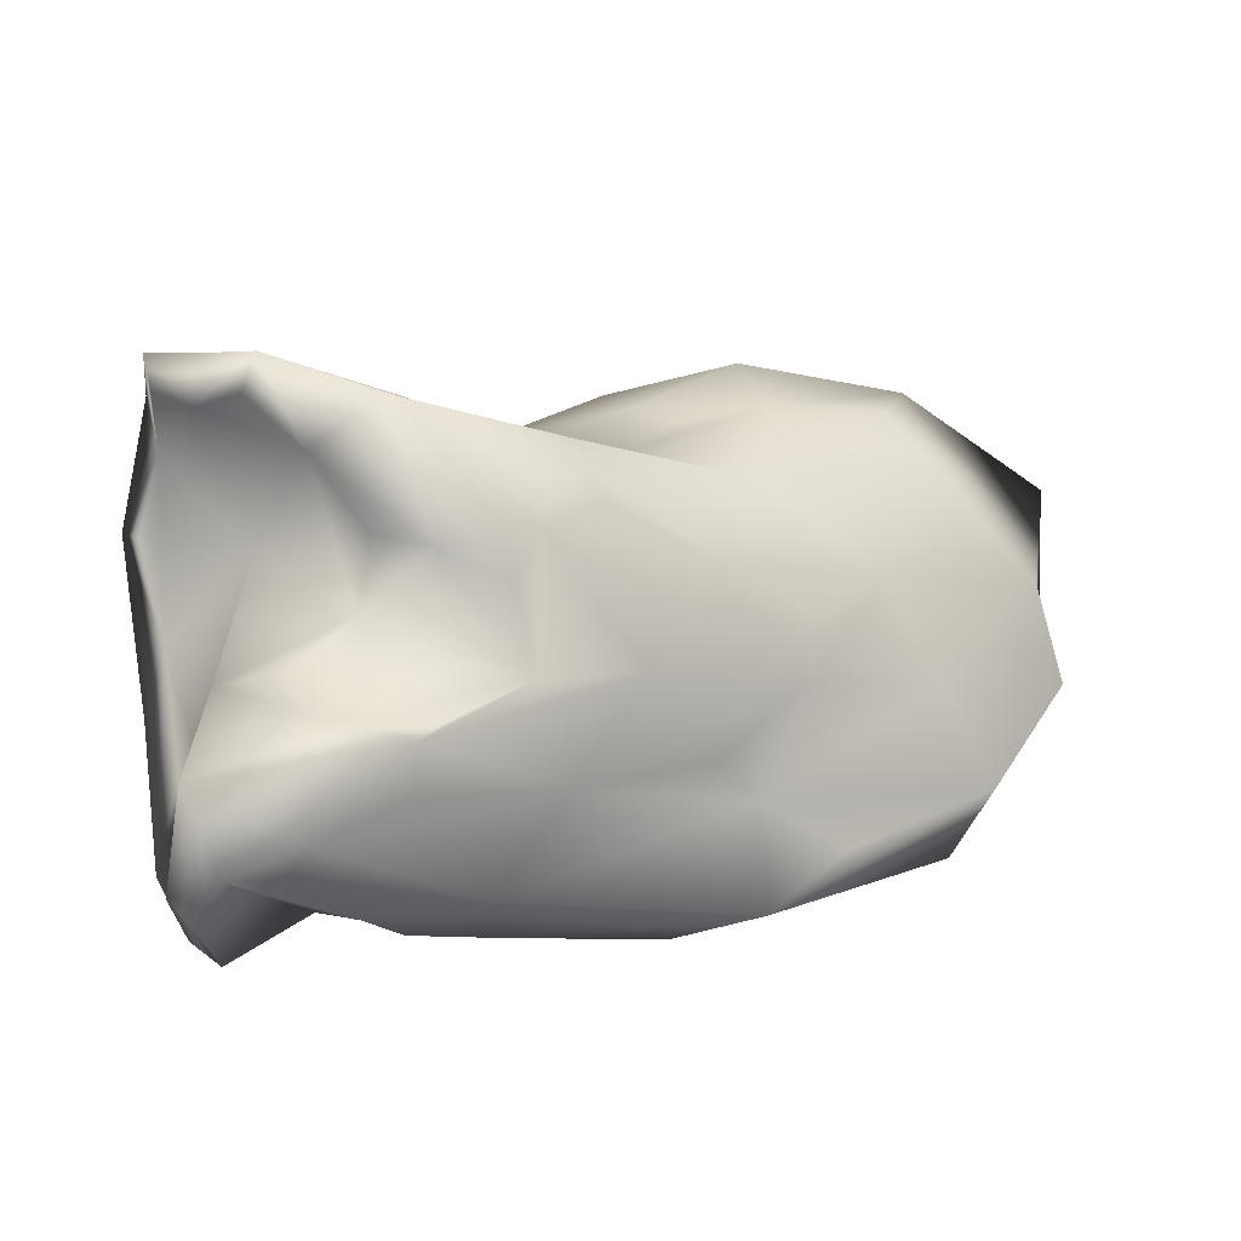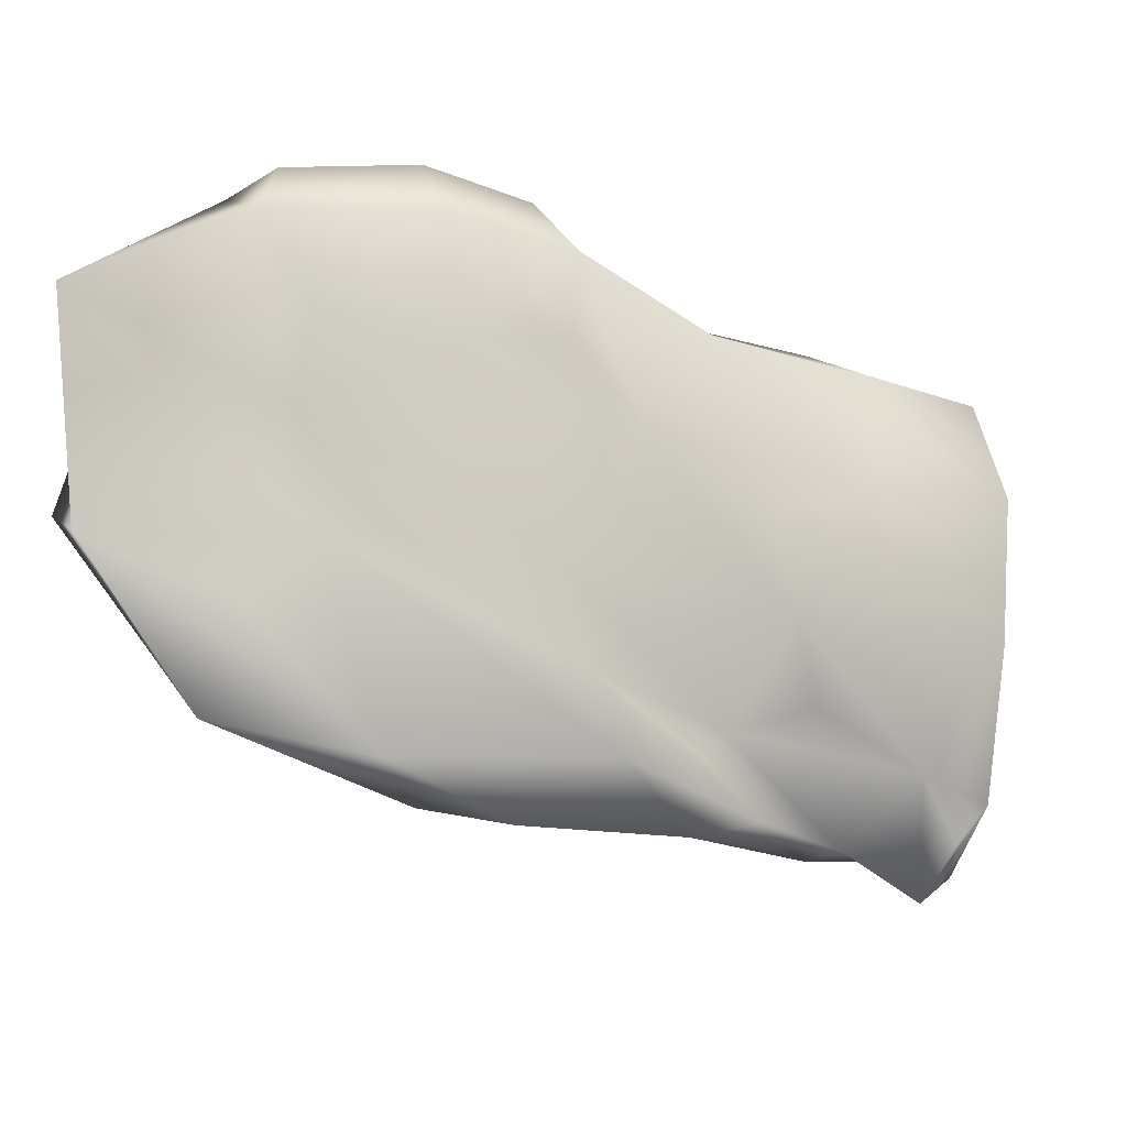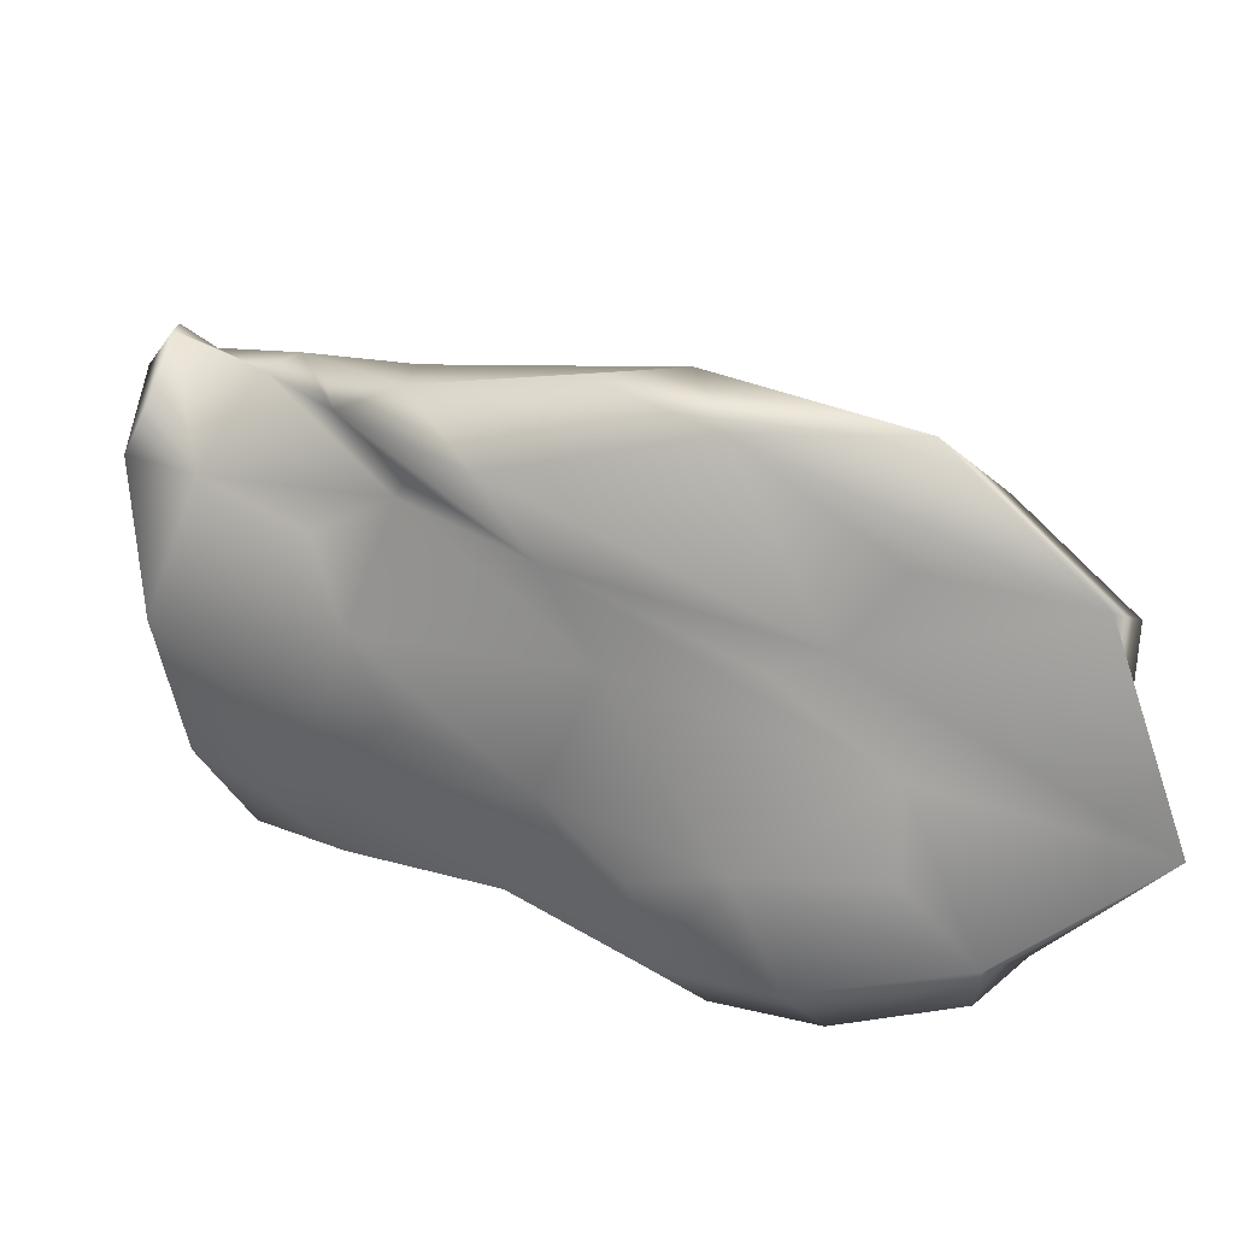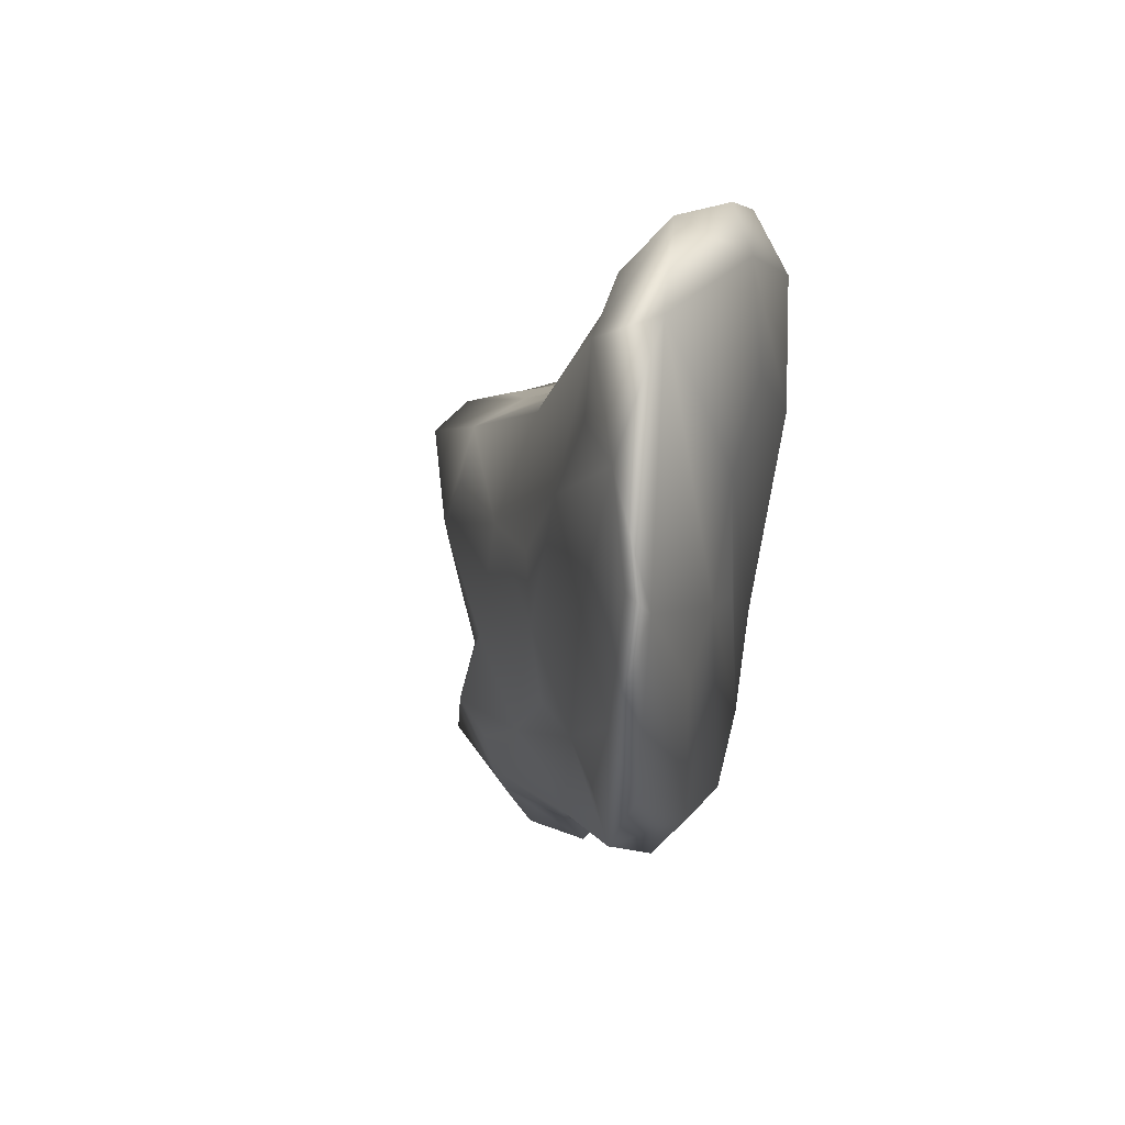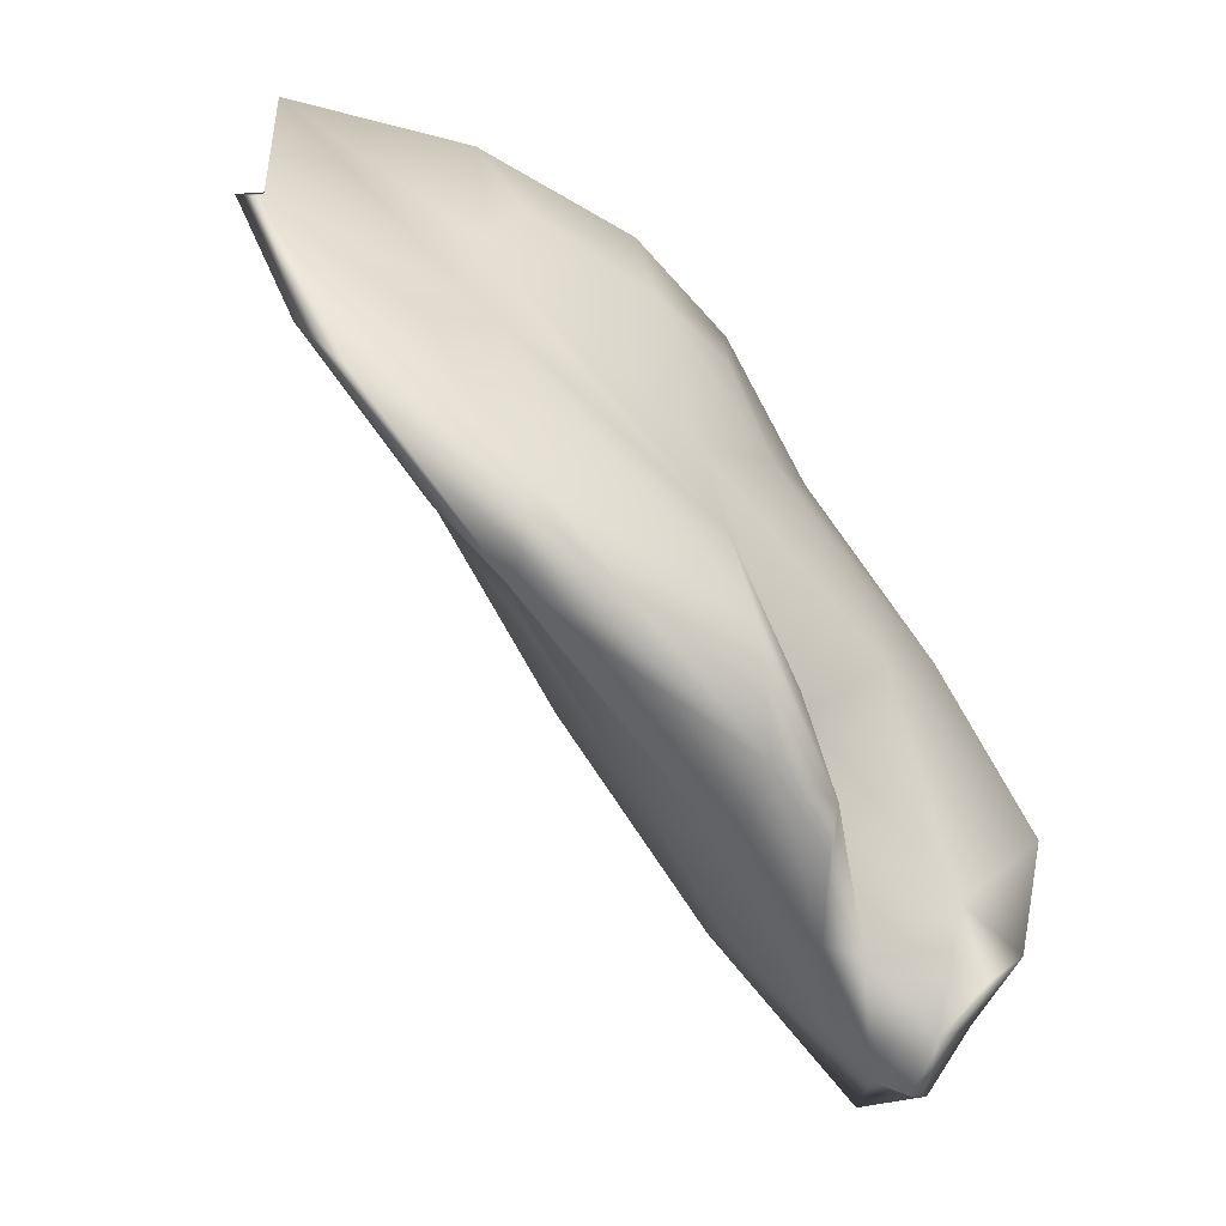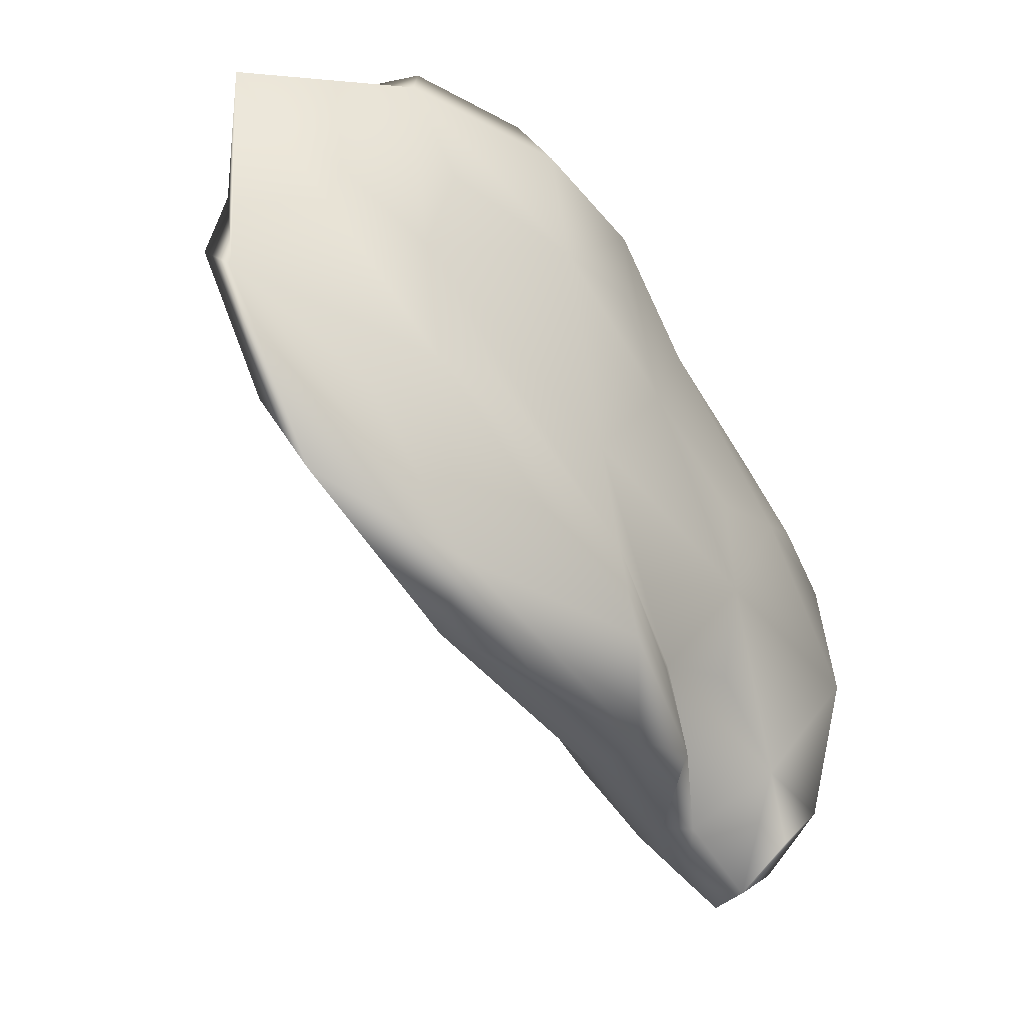
<metadata>
{"format":"obj","ext":"obj","renderer":"f3d","projection":"perspective","resolution":1024,"background":"white","views":[{"elev":74.5,"azim":178.2,"up":"+Y"},{"elev":-15.6,"azim":4.9,"up":"+Z"},{"elev":-63.9,"azim":-166.5,"up":"+Y"},{"elev":1.2,"azim":-66.8,"up":"+Z"},{"elev":-65.2,"azim":-22.4,"up":"+Z"},{"elev":-37.3,"azim":-26.8,"up":"+Z"}]}
</metadata>
<code>
g default
v -0.6287 0.3214 -0.4424
v -1.201 -0.2185 0.5559
v 0.1308 0.1988 1.032
v 0.3182 -0.1524 0.8208
v 0.6923 0.1359 -0.4981
v 0.9737 0.368 -1.257
v -0.6483 0.09667 -1.124
v 0.5793 1.291 -0.6069
v 1.329 1.567 -0.6213
v 0.1082 0.8182 0.3
v 1.501 1.952 0.2857
v 1.161 0.7571 0.4817
v 2.197 1.874 0.488
v 1.324 0.4623 0.503
v 2.443 1.422 0.4989
v 2.492 1.061 -0.6749
v 2.048 1.295 -0.0861
v 1.812 1.356 -1.474
v 2.253 1.426 -1.576
v 1.179 1.159 -1.423
v 2.179 2.159 -1.159
v -1.112 0.002542 0.06164
v -0.595 -0.02164 0.9557
v 0.2022 -0.04919 1.066
v 0.4135 -0.1149 0.2998
v 0.82 0.2353 -0.9186
v 0.06457 0.1735 -1.275
v -0.8599 0.1176 -0.8421
v -0.05489 0.7746 -0.5373
v 0.9839 1.503 -0.6693
v -0.6907 0.2525 0.5223
v 0.8429 1.441 0.2759
v 0.2858 1.084 -0.1392
v 1.343 1.717 -0.2231
v 0.5928 0.4184 0.7645
v 1.828 1.481 0.5023
v 0.6315 0.7992 0.4394
v 1.95 1.997 0.4415
v 0.8115 0.0688 0.727
v 2.005 0.9821 0.4863
v 1.238 0.5661 0.5724
v 2.401 1.732 0.5498
v 1.651 0.6179 -0.6436
v 2.4 1.174 -0.4158
v 1.984 0.7692 -0.06871
v 2.394 1.415 0.2741
v 1.487 0.8481 -1.429
v 2.13 1.465 -1.677
v 2.145 1.174 -1.181
v 2.206 1.335 -1.017
v 0.1307 0.5247 -1.406
v 1.776 1.78 -1.317
v 1.647 1.361 -1.509
v 2.273 1.812 -1.489
v 0.8835 1.261 -1.038
v 1.686 1.826 -0.8834
v 2.213 1.724 0.3364
v 1.806 1.708 0.1595
v 1.639 1.462 -0.3935
v 2.132 1.744 -0.7218
v -1.109 -0.1351 -0.4348
v -0.1497 -0.01279 -0.4464
v -0.2789 -0.1332 0.04425
v -0.415 -0.256 0.8199
v -0.4118 0.5177 -0.03261
v 0.9554 1.637 -0.1384
v 0.02274 0.4556 0.7402
v 1.335 1.42 0.4185
v 0.7127 0.2776 0.8735
v 1.89 1.119 0.5491
v 1.065 0.2552 0.01006
v 2.557 1.246 0.01664
v 1.337 0.7334 -1.082
v 2.409 1.229 -1.306
v 1.194 0.7673 -1.497
v 2.077 1.859 -1.442
v 0.1541 0.6936 -0.9872
v 1.404 1.777 -0.9521
v 2.383 1.654 0.4193
v 2.022 1.866 0.3326
v 1.58 1.596 -0.1284
v 1.854 1.684 -0.6566
v 2.231 1.658 -1.079
v -1.206 -0.07936 -0.3604
v -0.4668 -0.03465 -0.7066
v 0.1078 0.000356 -0.4208
v -0.1856 -0.2117 0.4126
v -0.3547 -0.1592 1.025
v -0.785 0.2405 0.2265
v -0.1079 0.7694 -0.2473
v 0.7173 1.448 0.02362
v 1.056 1.629 -0.349
v -0.4805 0.2363 0.7741
v 0.4122 0.538 0.6536
v 0.933 1.22 0.3769
v 1.713 1.672 0.4653
v 0.6266 0.1007 0.9509
v 0.8254 0.3939 0.7427
v 1.707 0.8642 0.5527
v 2.074 1.46 0.5519
v 0.7956 0.04812 0.3382
v 1.557 0.5144 -0.2603
v 2.27 1.037 0.1623
v 2.49 1.273 -0.01651
v 1.248 0.6003 -1.202
v 1.716 0.8545 -0.967
v 2.279 1.296 -1.461
v 2.34 1.192 -0.9334
v 0.5247 0.4932 -1.484
v 1.518 1.009 -1.514
v 1.878 1.73 -1.426
v 2.17 1.762 -1.607
v -0.2149 0.4485 -1.137
v 0.3155 0.8933 -0.8609
v 1.415 1.659 -1.118
v 1.33 1.717 -0.8773
g bolder8 bolderGroup2
f 46 17 57 79
f 57 13 42 79
f 42 15 46 79
f 57 17 58 80
f 58 11 38 80
f 38 13 57 80
f 58 17 59 81
f 59 9 34 81
f 34 11 58 81
f 59 17 60 82
f 60 21 56 82
f 56 9 59 82
f 50 19 54 83
f 54 21 60 83
f 60 17 50 83
f 28 7 61 84
f 61 2 22 84
f 22 1 28 84
f 27 6 62 85
f 62 2 61 85
f 61 7 27 85
f 26 5 63 86
f 63 2 62 86
f 62 6 26 86
f 25 4 64 87
f 64 2 63 87
f 63 5 25 87
f 24 3 23 88
f 23 2 64 88
f 64 4 24 88
f 31 10 65 89
f 65 1 22 89
f 22 2 31 89
f 65 10 33 90
f 33 8 29 90
f 29 1 65 90
f 32 11 66 91
f 66 8 33 91
f 33 10 32 91
f 66 11 34 92
f 34 9 30 92
f 30 8 66 92
f 23 3 67 93
f 67 10 31 93
f 31 2 23 93
f 67 3 35 94
f 35 12 37 94
f 37 10 67 94
f 37 12 68 95
f 68 11 32 95
f 32 10 37 95
f 68 12 36 96
f 36 13 38 96
f 38 11 68 96
f 39 14 69 97
f 69 3 24 97
f 24 4 39 97
f 69 14 41 98
f 41 12 35 98
f 35 3 69 98
f 40 15 70 99
f 70 12 41 99
f 41 14 40 99
f 70 15 42 100
f 42 13 36 100
f 36 12 70 100
f 25 5 71 101
f 71 14 39 101
f 39 4 25 101
f 71 5 43 102
f 43 16 45 102
f 45 14 71 102
f 45 16 72 103
f 72 15 40 103
f 40 14 45 103
f 72 16 44 104
f 44 17 46 104
f 46 15 72 104
f 47 18 73 105
f 73 5 26 105
f 26 6 47 105
f 73 18 49 106
f 49 16 43 106
f 43 5 73 106
f 48 19 74 107
f 74 16 49 107
f 49 18 48 107
f 74 19 50 108
f 50 17 44 108
f 44 16 74 108
f 51 20 75 109
f 75 6 27 109
f 27 7 51 109
f 75 20 53 110
f 53 18 47 110
f 47 6 75 110
f 52 21 76 111
f 76 18 53 111
f 53 20 52 111
f 76 21 54 112
f 54 19 48 112
f 48 18 76 112
f 28 1 77 113
f 77 20 51 113
f 51 7 28 113
f 77 1 29 114
f 29 8 55 114
f 55 20 77 114
f 55 8 78 115
f 78 21 52 115
f 52 20 55 115
f 78 8 30 116
f 30 9 56 116
f 56 21 78 116

</code>
